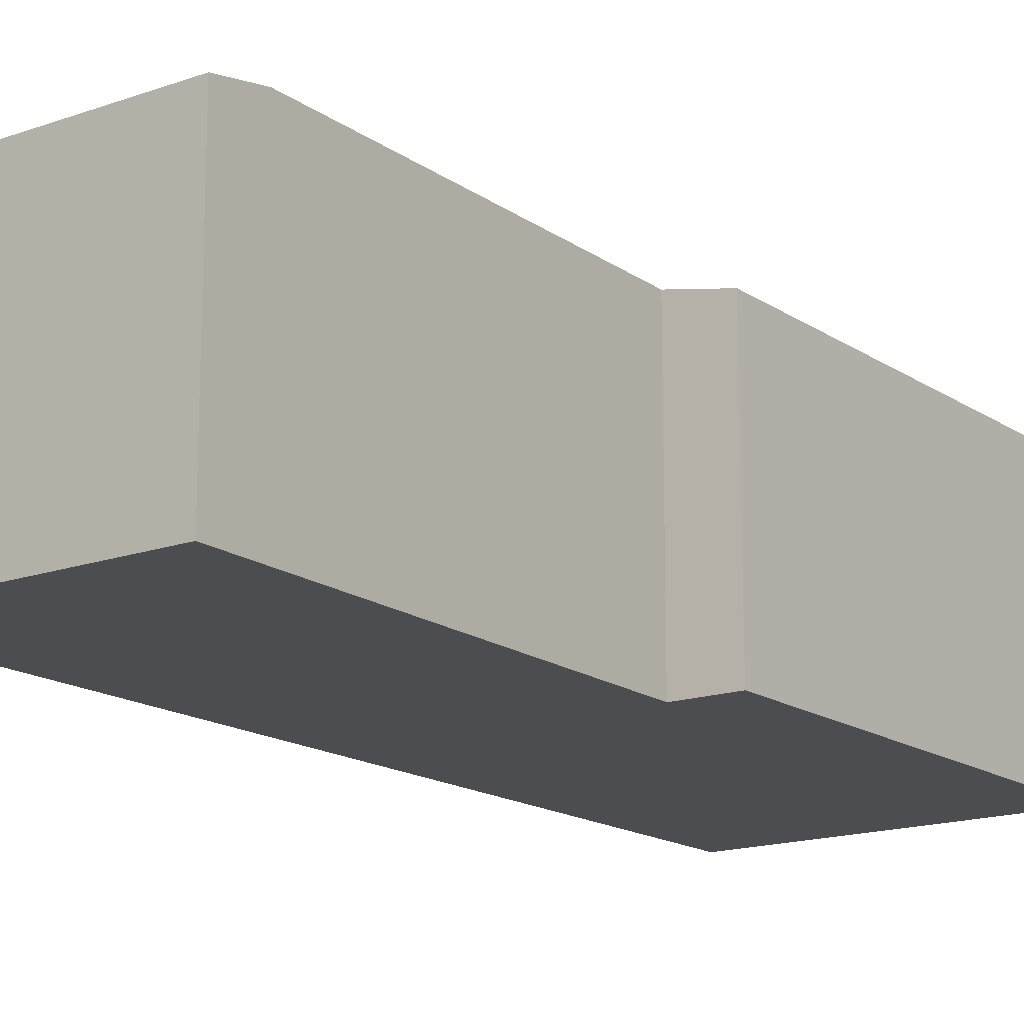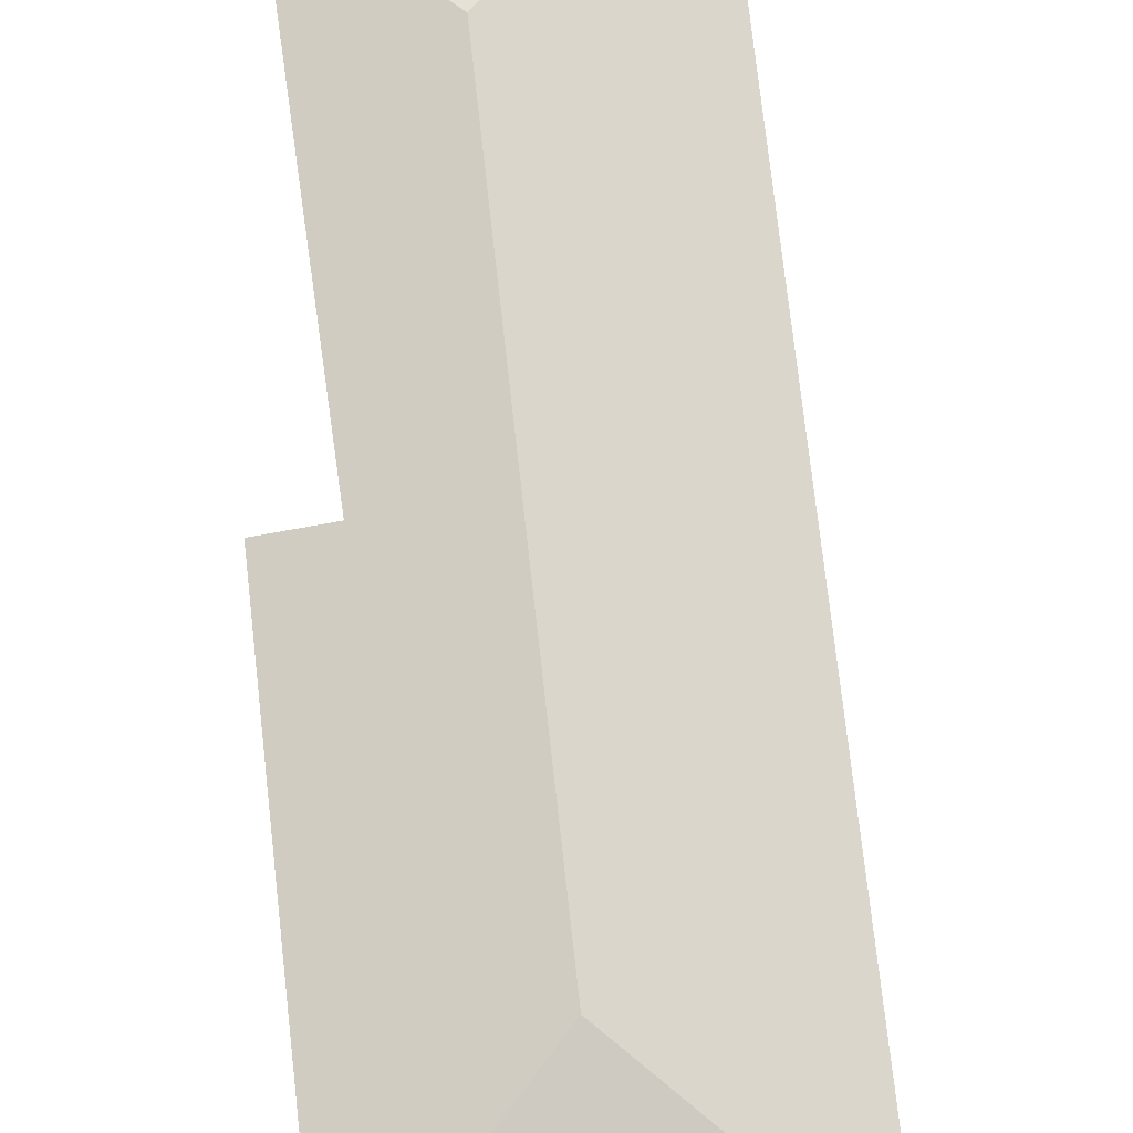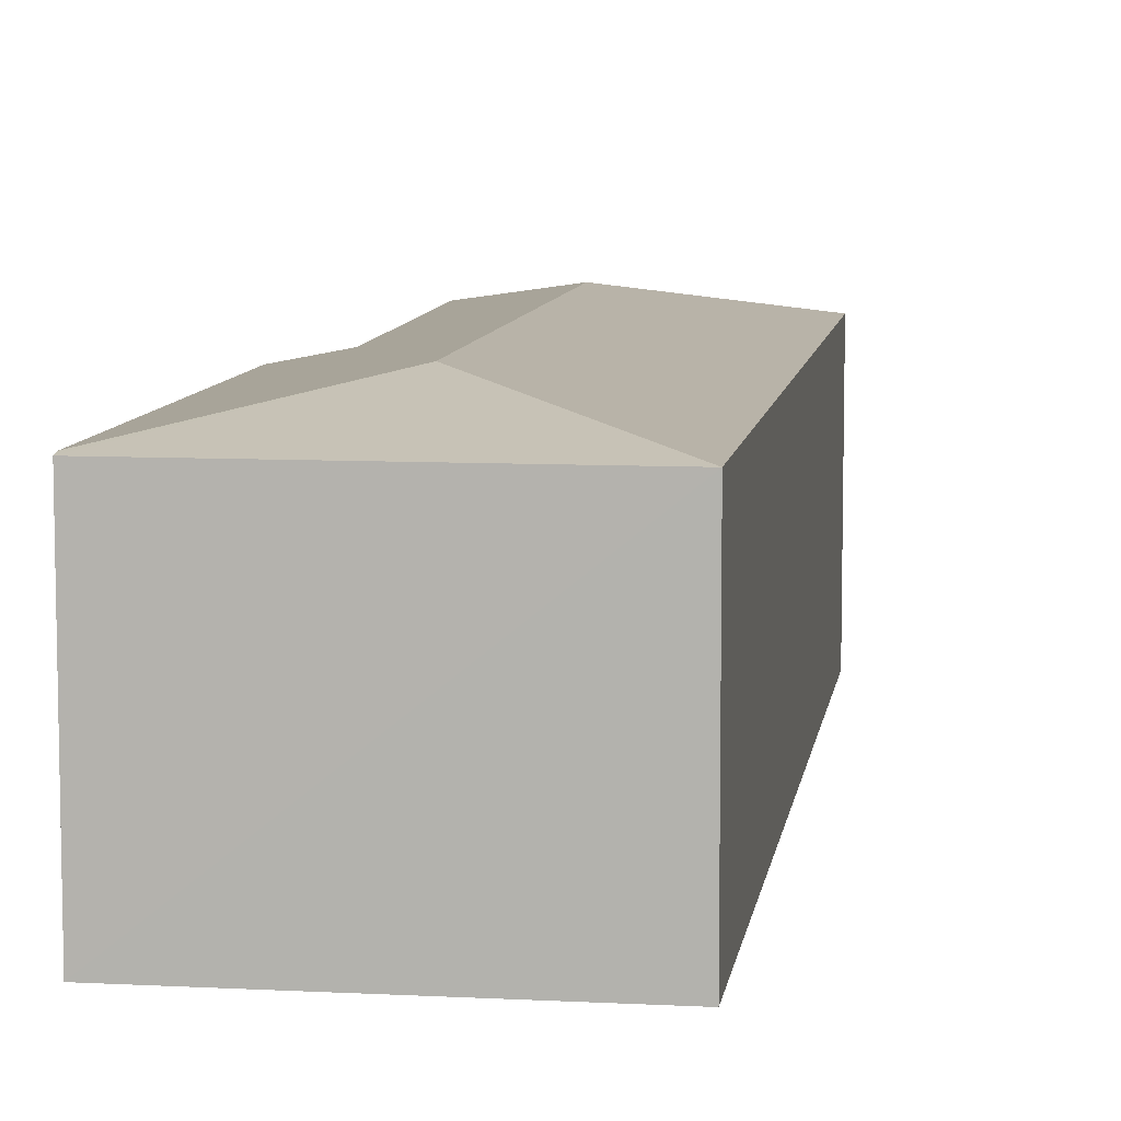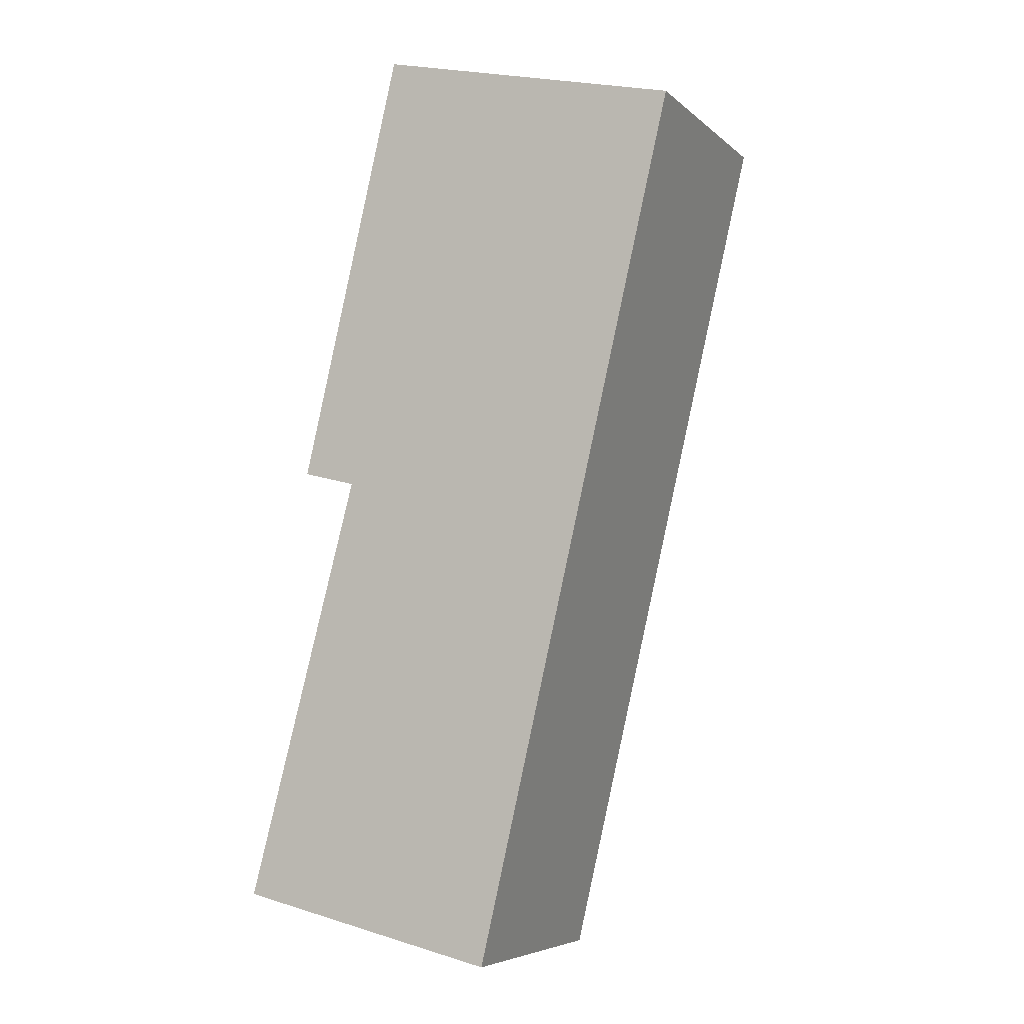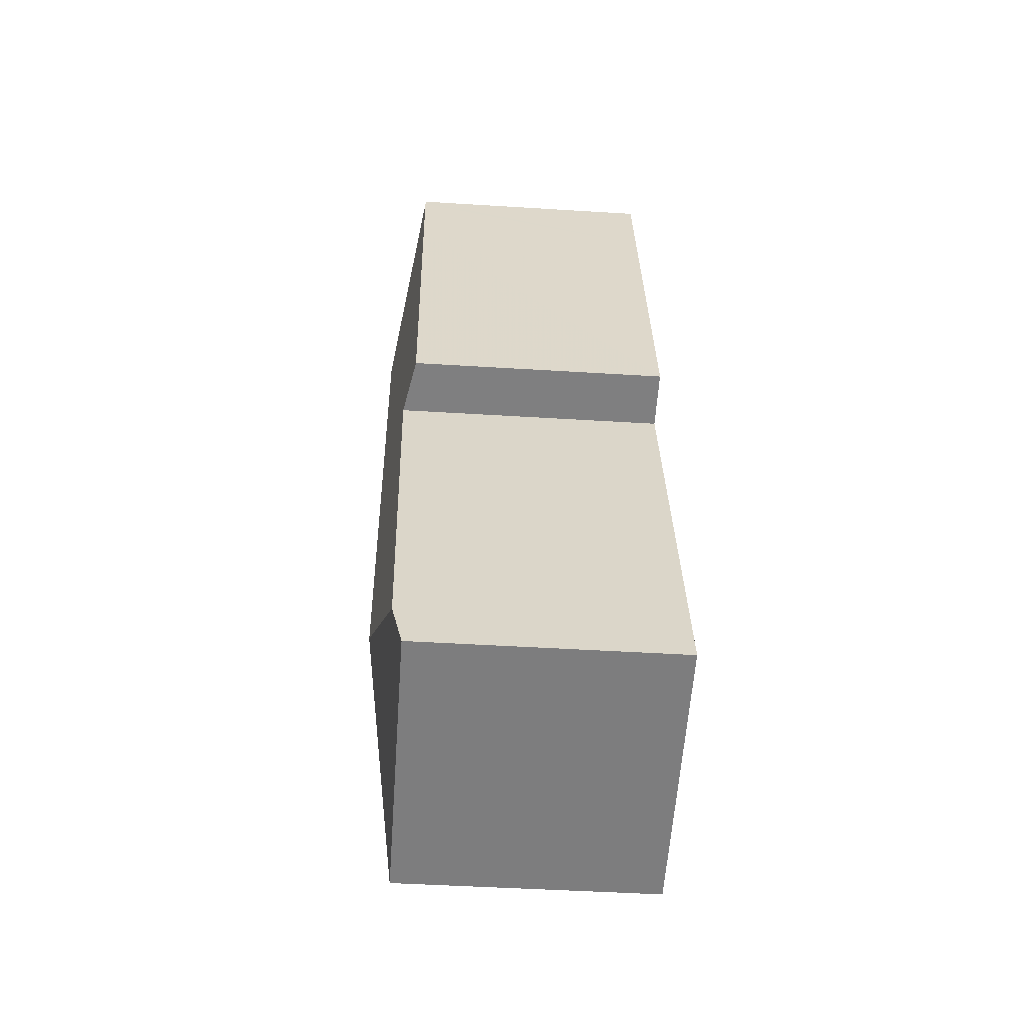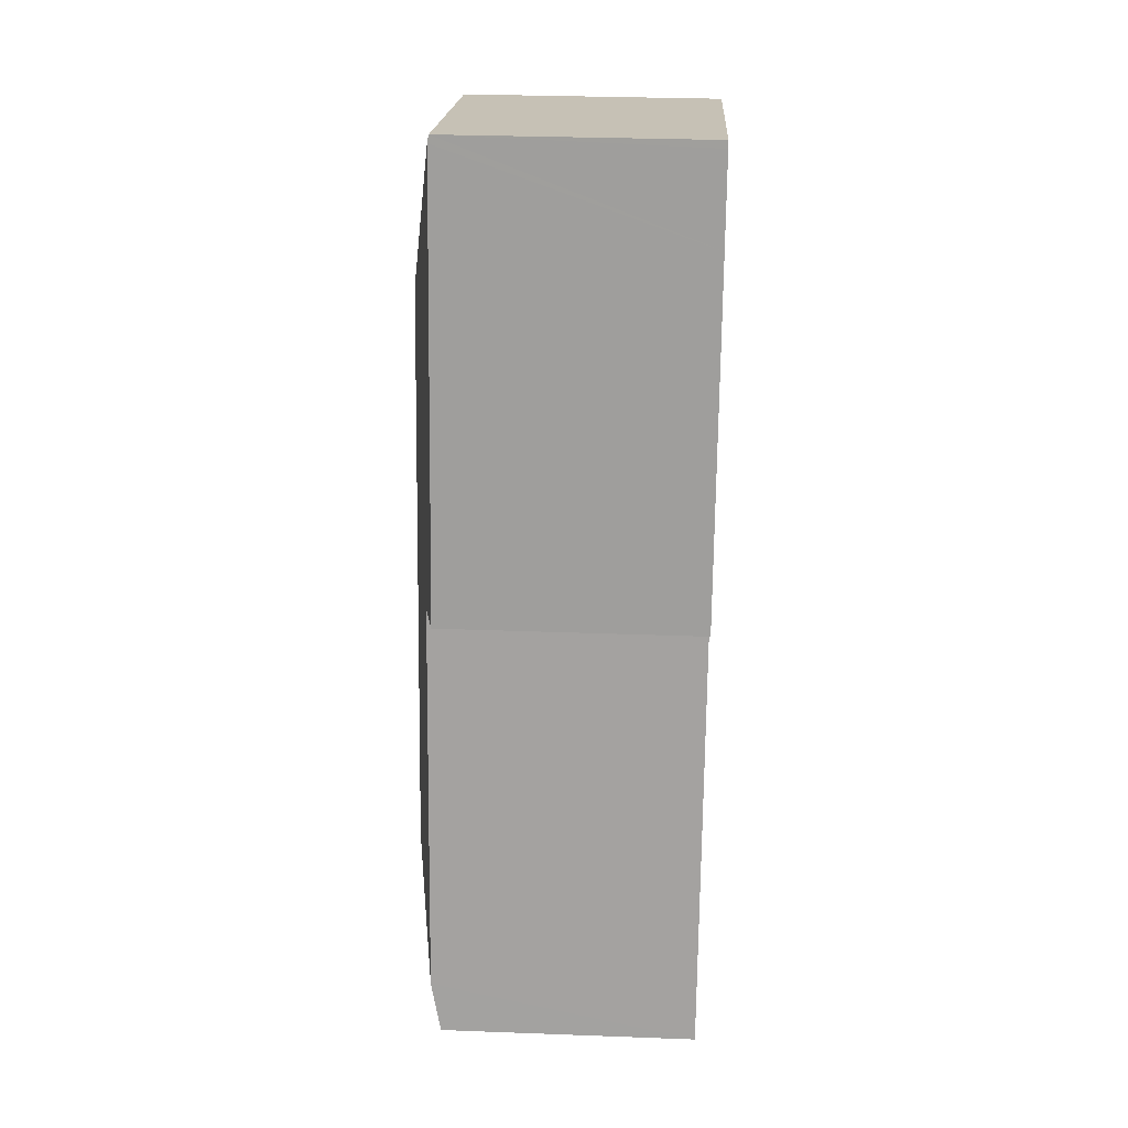
<metadata>
{"format":"obj","ext":"obj","renderer":"f3d","projection":"perspective","resolution":1024,"background":"white","views":[{"elev":-16.1,"azim":-130.5,"up":"+Y"},{"elev":75.0,"azim":6.7,"up":"+Y"},{"elev":8.5,"azim":21.2,"up":"+Y"},{"elev":-6.0,"azim":24.5,"up":"+Z"},{"elev":-46.0,"azim":-94.1,"up":"+Z"},{"elev":31.7,"azim":-87.0,"up":"+Z"}]}
</metadata>
<code>
v  2.928 3.052 7.328
v  4.311 2.714 8.774
v  4.995 2.714 8.615
v  1.717 2.714 9.378
v  1.699 2.729 9.302
v  1.55 3.052 1.407
v  2.836 2.714 -0.66
v  0.14 2.821 0.53
v  0 2.714 1.662e-16
v  1.213 2.846 4.585
v  0.634 2.729 4.727
v  1.488 2.729 8.393
v  0 0 0
v  1.213 -2.807e-16 4.585
v  0.14 -3.245e-17 0.53
v  0.634 -2.894e-16 4.727
v  1.488 -5.139e-16 8.393
v  1.699 -5.696e-16 9.302
v  1.717 -5.742e-16 9.378
v  2.836 4.041e-17 -0.66
v  4.311 -5.373e-16 8.774
v  4.995 -5.275e-16 8.615
g defaultobject
f 1 2 3
f 2 1 4
f 4 1 5
f 6 3 7
f 3 6 1
f 8 7 9
f 7 8 6
f 10 6 8
f 6 10 1
f 1 10 11
f 1 11 12
f 1 12 5
f 13 8 9
f 8 13 10
f 10 13 14
f 14 13 15
f 16 12 11
f 12 16 17
f 12 17 5
f 5 17 4
f 4 17 18
f 4 18 19
f 14 11 10
f 11 14 16
f 20 9 7
f 9 20 13
f 19 2 4
f 2 19 3
f 3 19 21
f 3 21 22
f 22 7 3
f 7 22 20
f 18 21 19
f 21 18 17
f 21 17 22
f 22 17 20
f 20 17 14
f 14 17 16
f 20 14 15
f 20 15 13

</code>
